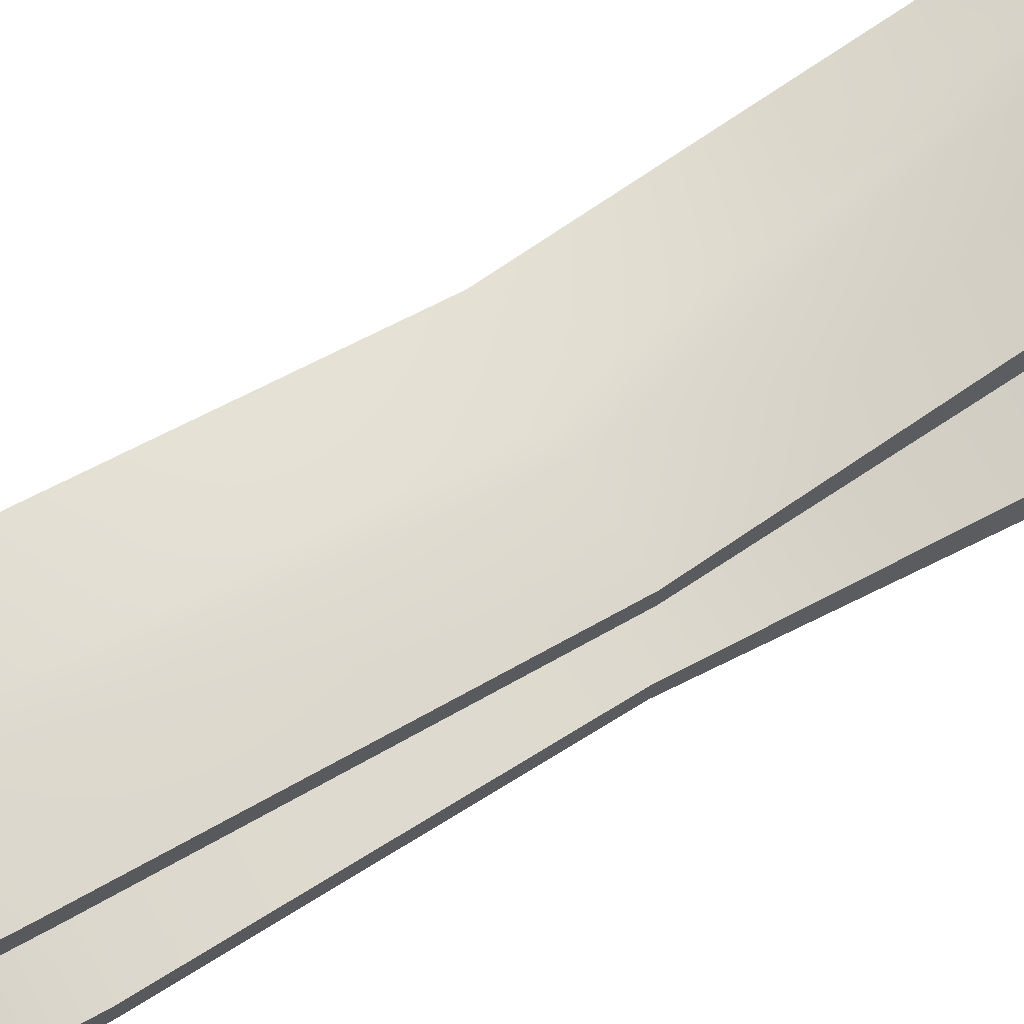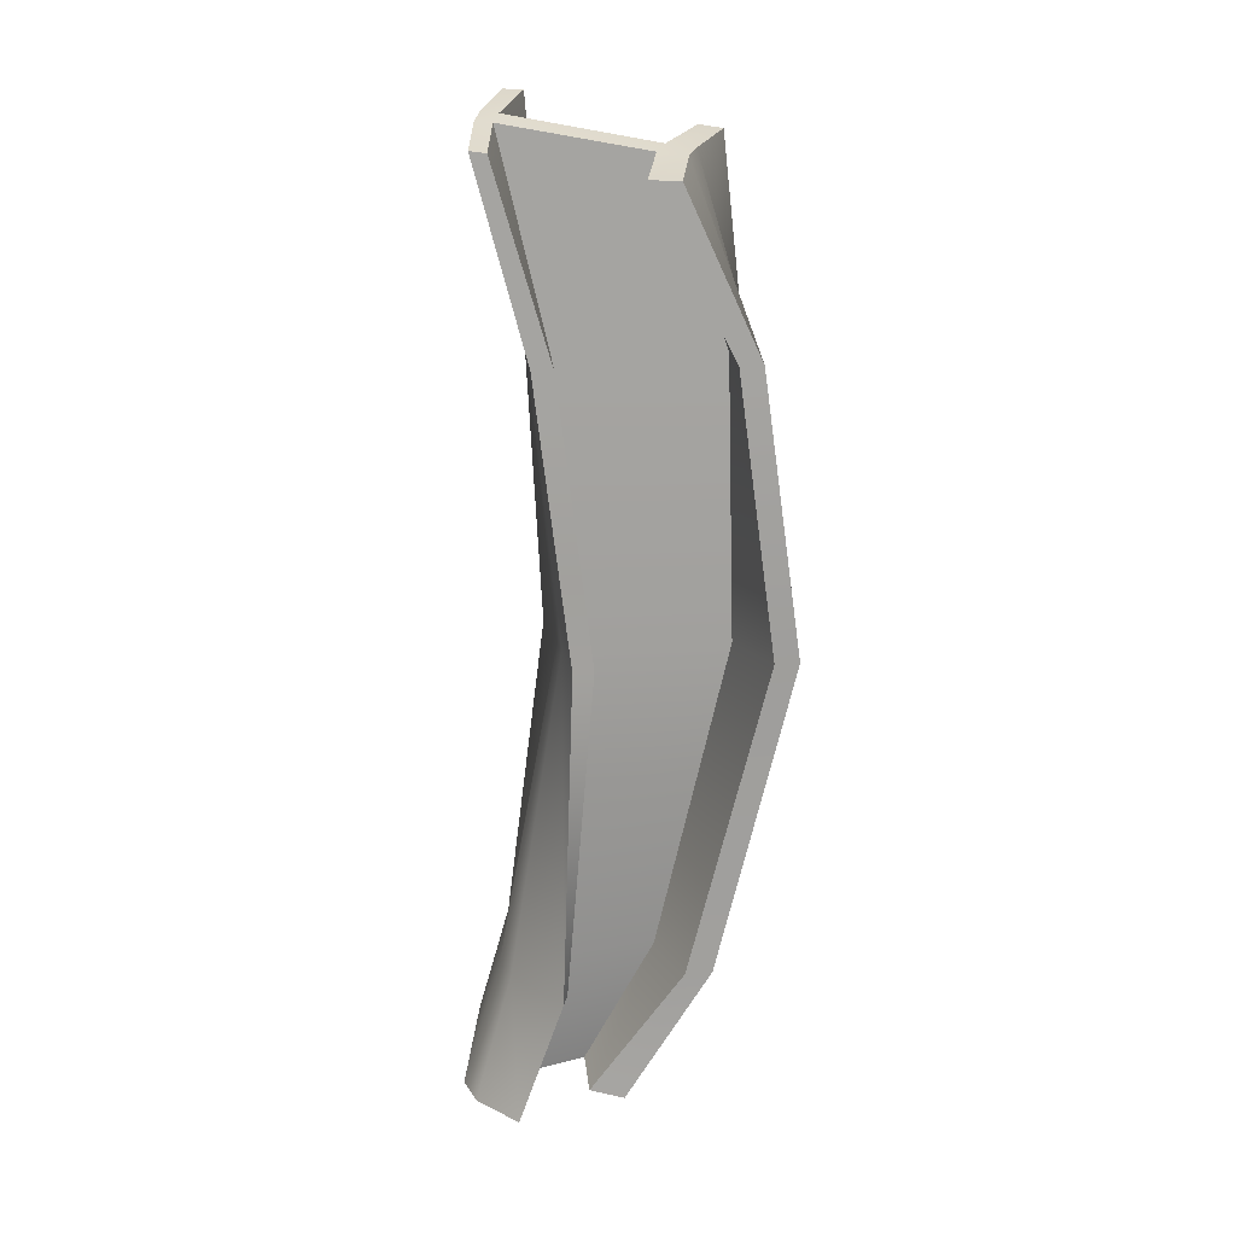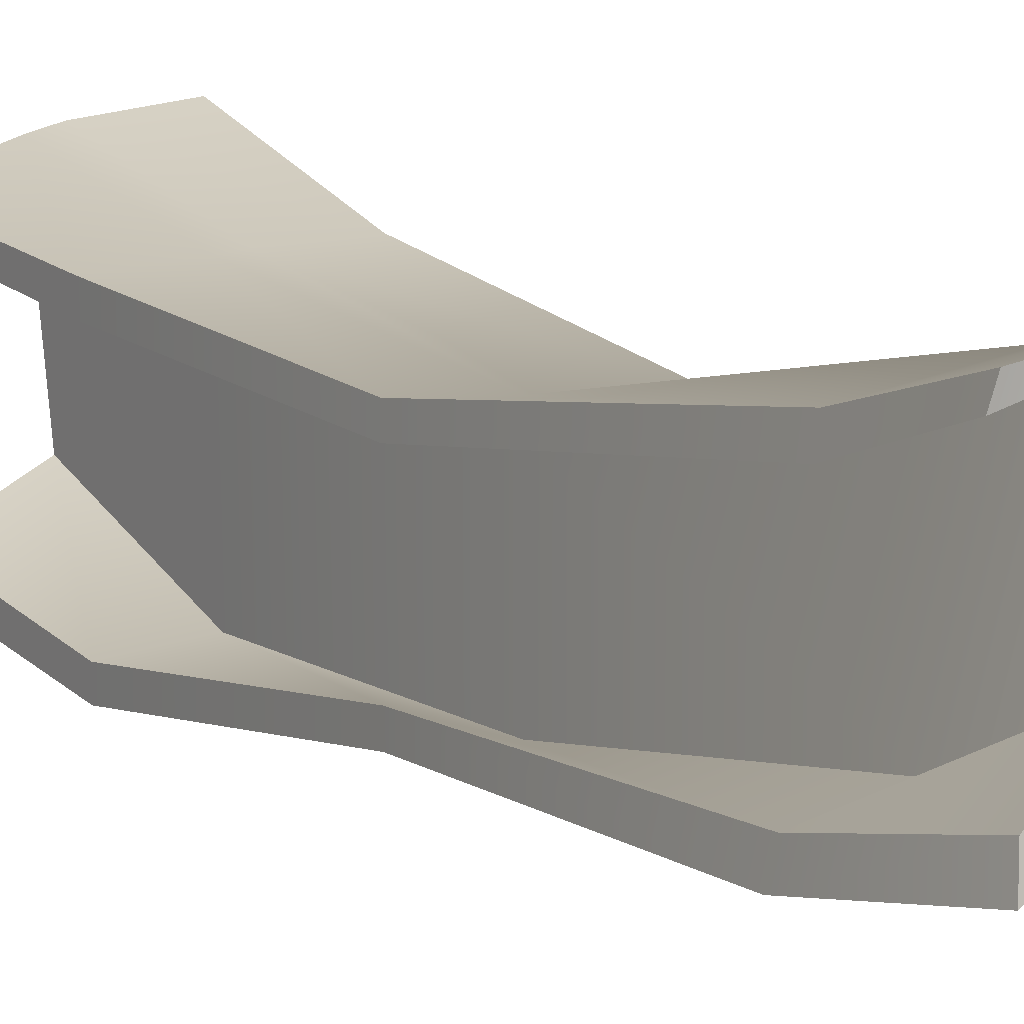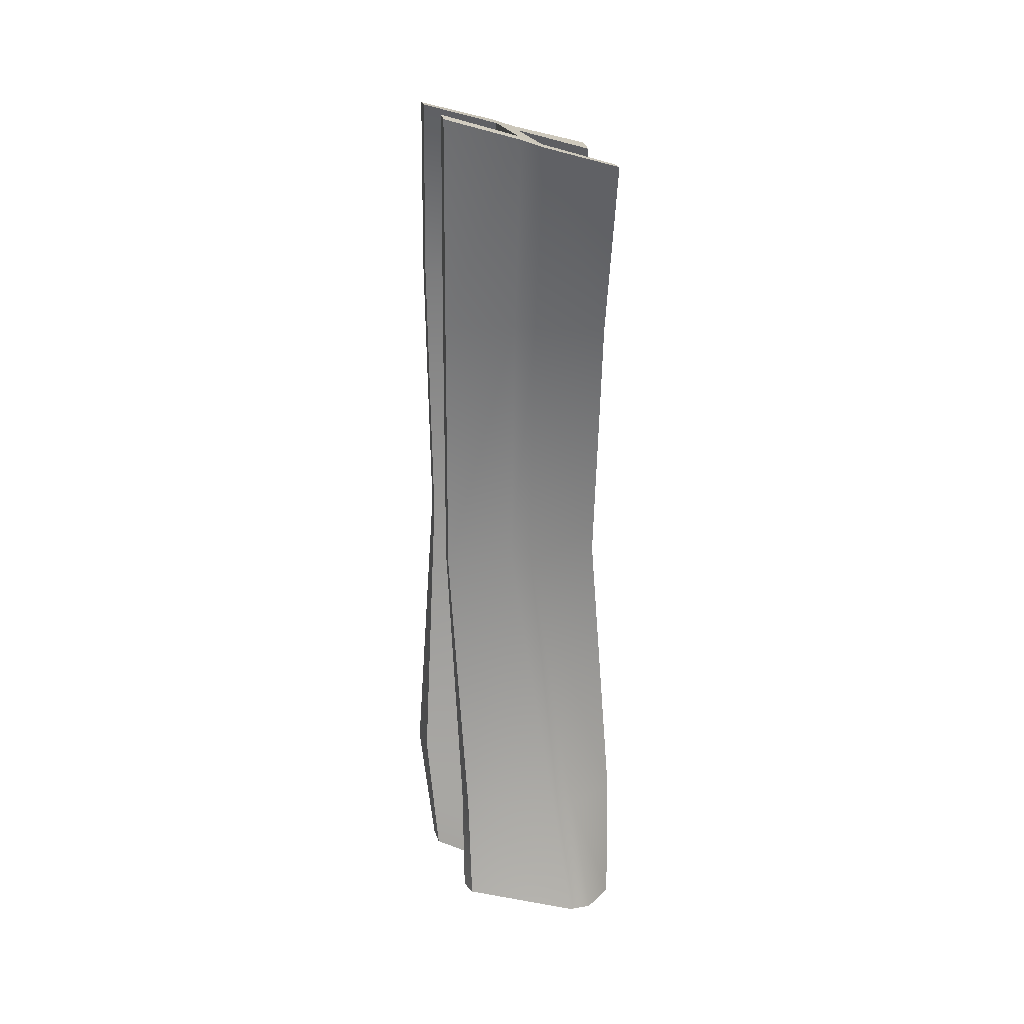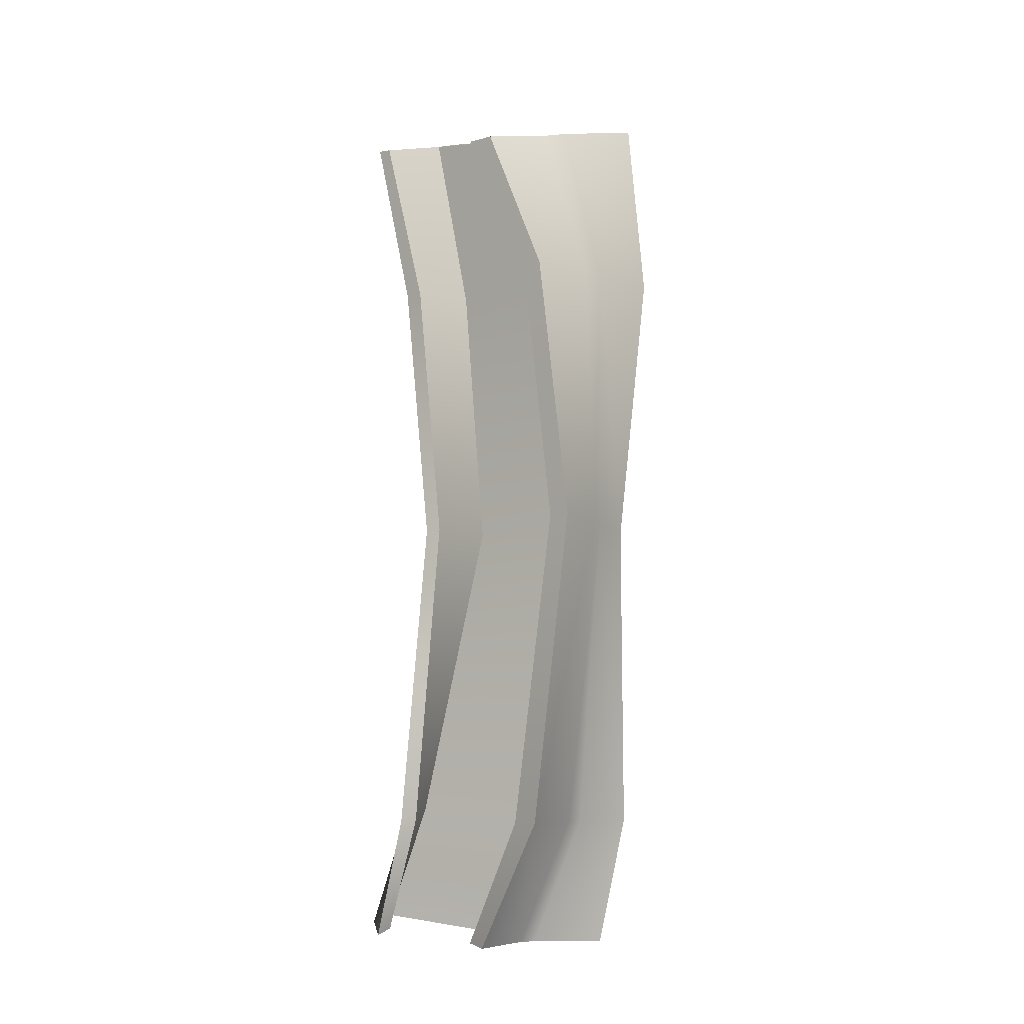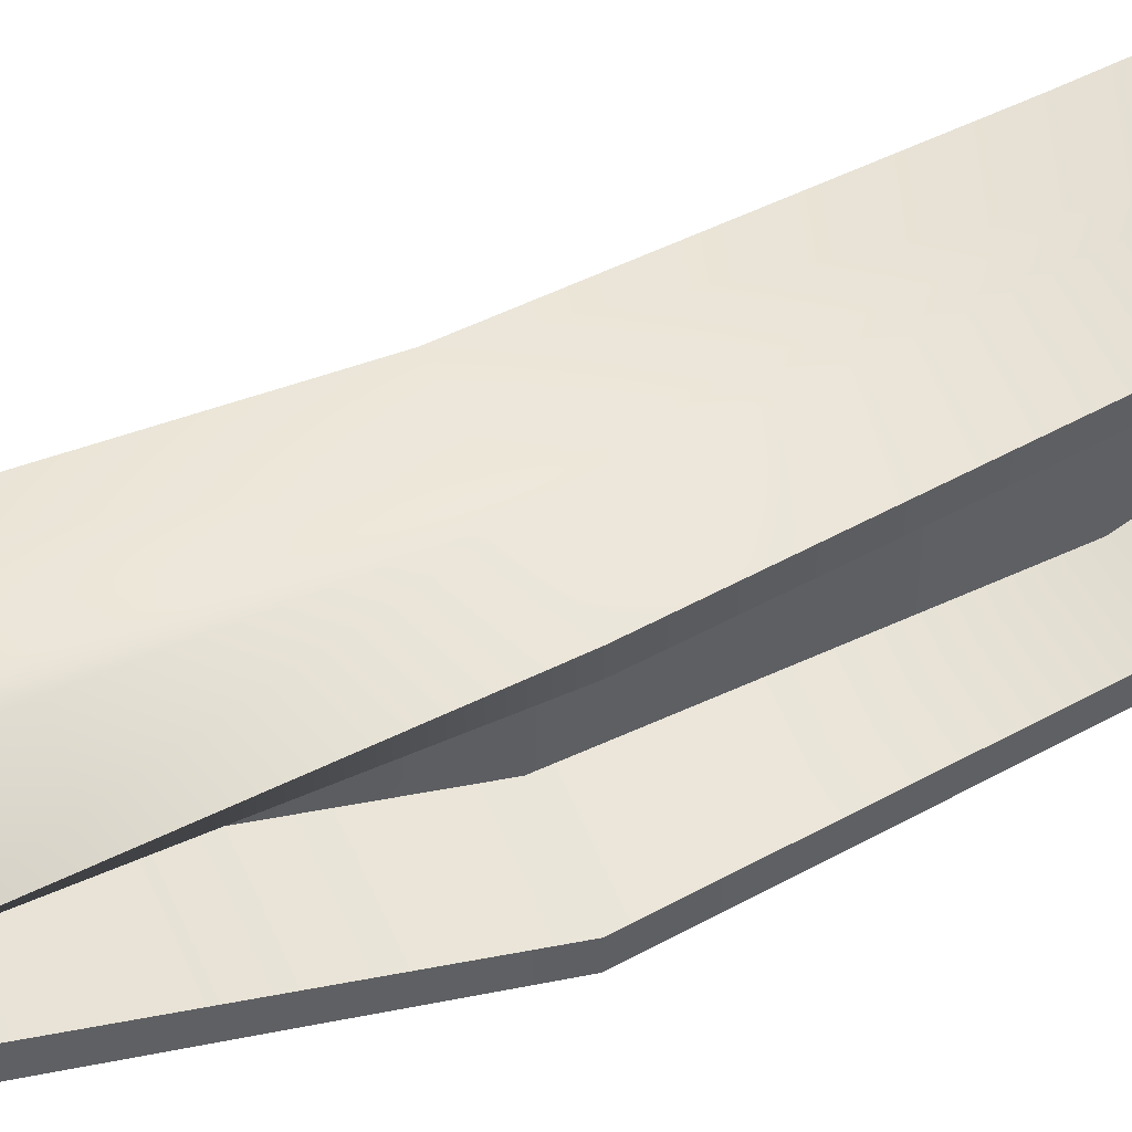
<metadata>
{"format":"obj","ext":"obj","renderer":"f3d","projection":"perspective","resolution":1024,"background":"white","views":[{"elev":70.3,"azim":-120.0,"up":"+Z"},{"elev":17.0,"azim":82.2,"up":"+Y"},{"elev":11.5,"azim":-31.9,"up":"+Z"},{"elev":27.9,"azim":-8.8,"up":"+Y"},{"elev":-8.3,"azim":133.3,"up":"+Y"},{"elev":49.3,"azim":63.3,"up":"+Z"}]}
</metadata>
<code>
v 0.3842 -6.432 2.139
v 0.7093 -6.524 2.054
v -0.1402 6.682 1.498
v 0.1663 6.586 1.599
v -0.1402 6.286 -0.6324
v 0.1663 6.207 -0.4705
v -0.5732 -6.808 0.3379
v -0.3656 -6.812 0.4458
v 0.6585 -6.519 2.269
v 1.011 -6.617 2.124
v 0.1663 6.605 1.838
v -0.1402 6.697 1.743
v -0.1402 6.23 -1.042
v 0.1663 6.154 -0.8914
v -0.2391 -6.893 0.04989
v -0.4804 -6.888 -0.05228
v 1.123 -6.689 1.622
v 1.193 6.293 1.757
v 1.193 6.326 1.988
v 1.428 -6.766 1.569
v -1.08 -6.228 1.682
v -1.167 6.915 1.084
v -0.9829 -6.216 1.921
v -1.167 6.929 1.368
v 1.193 5.954 -0.2037
v 0.4647 -6.89 0.4754
v 0.6847 -6.929 -0.000257
v 1.193 5.93 -0.6399
v -1.167 6.452 -1.229
v -1.305 -6.857 -0.311
v -1.167 6.397 -1.579
v -1.342 -6.904 -0.6811
v -1.167 3.79 1.128
v -1.167 3.787 0.8166
v -0.1402 3.723 0.8857
v -0.1402 3.645 -1.482
v -1.167 3.662 -1.57
v -1.167 3.662 -1.883
v -0.1402 3.654 -1.802
v 0.1663 3.646 -1.77
v 1.193 3.628 -1.711
v 1.193 3.611 -1.382
v 0.1663 3.634 -1.446
v 0.1663 3.689 0.9119
v 1.193 3.613 0.9636
v 1.193 3.629 1.265
v 0.1663 3.703 1.219
v -0.1402 3.734 1.193
v -1.167 -0.3608 0.8997
v -1.167 -0.3608 0.6171
v -0.1402 -0.3608 0.5265
v -0.1402 -0.3608 -1.393
v -1.167 -0.3608 -1.036
v -1.167 -0.3608 -1.333
v -0.1402 -0.3608 -1.772
v 0.1663 -0.3608 -1.928
v 1.193 -0.3608 -2.269
v 1.193 -0.3608 -1.922
v 0.1663 -0.3608 -1.548
v 0.1663 -0.3608 0.5076
v 1.193 -0.3608 0.4732
v 1.193 -0.3608 0.7631
v 0.1663 -0.3608 0.7902
v -0.1402 -0.3608 0.8206
v -0.9736 -4.666 1.477
v -1.033 -4.692 1.181
v 0.2476 -4.77 1.499
v -0.5181 -4.98 -0.5436
v -1.435 -4.975 -0.7217
v -1.528 -4.983 -1.05
v -0.6214 -4.983 -0.8955
v -0.3261 -4.983 -0.9183
v 0.7951 -4.983 -1.224
v 0.8118 -4.983 -0.8319
v -0.2397 -4.983 -0.5536
v 0.5601 -4.824 1.416
v 1.288 -4.957 0.871
v 1.528 -4.969 0.949
v 0.7923 -4.851 1.594
v 0.4525 -4.793 1.72
f 9 10 79 80
f 3 4 6 5
f 71 72 15 16
f 7 8 2 1
f 2 8 75 76
f 7 1 67 68
f 1 2 10 9
f 17 77 78 20
f 4 3 12 11
f 66 21 23 65
f 5 6 14 13
f 74 26 27 73
f 8 7 16 15
f 30 69 70 32
f 2 76 77 17
f 4 11 19 18
f 79 10 20 78
f 10 2 17 20
f 67 1 21 66
f 1 9 23 21
f 9 80 65 23
f 12 3 22 24
f 75 8 26 74
f 8 15 27 26
f 15 72 73 27
f 14 6 25 28
f 7 68 69 30
f 5 13 31 29
f 71 16 32 70
f 16 7 30 32
f 22 34 33 24
f 3 35 34 22
f 36 35 3 5
f 37 36 5 29
f 38 37 29 31
f 13 39 38 31
f 13 14 40 39
f 41 40 14 28
f 25 42 41 28
f 6 43 42 25
f 44 43 6 4
f 45 44 4 18
f 46 45 18 19
f 11 47 46 19
f 48 47 11 12
f 33 48 12 24
f 34 50 49 33
f 35 51 50 34
f 52 51 35 36
f 53 52 36 37
f 54 53 37 38
f 39 55 54 38
f 39 40 56 55
f 57 56 40 41
f 42 58 57 41
f 43 59 58 42
f 60 59 43 44
f 61 60 44 45
f 62 61 45 46
f 47 63 62 46
f 64 63 47 48
f 49 64 48 33
f 50 66 65 49
f 51 67 66 50
f 68 67 51 52
f 69 68 52 53
f 70 69 53 54
f 55 71 70 54
f 55 56 72 71
f 73 72 56 57
f 58 74 73 57
f 59 75 74 58
f 76 75 59 60
f 77 76 60 61
f 78 77 61 62
f 63 79 78 62
f 80 79 63 64
f 65 80 64 49

</code>
